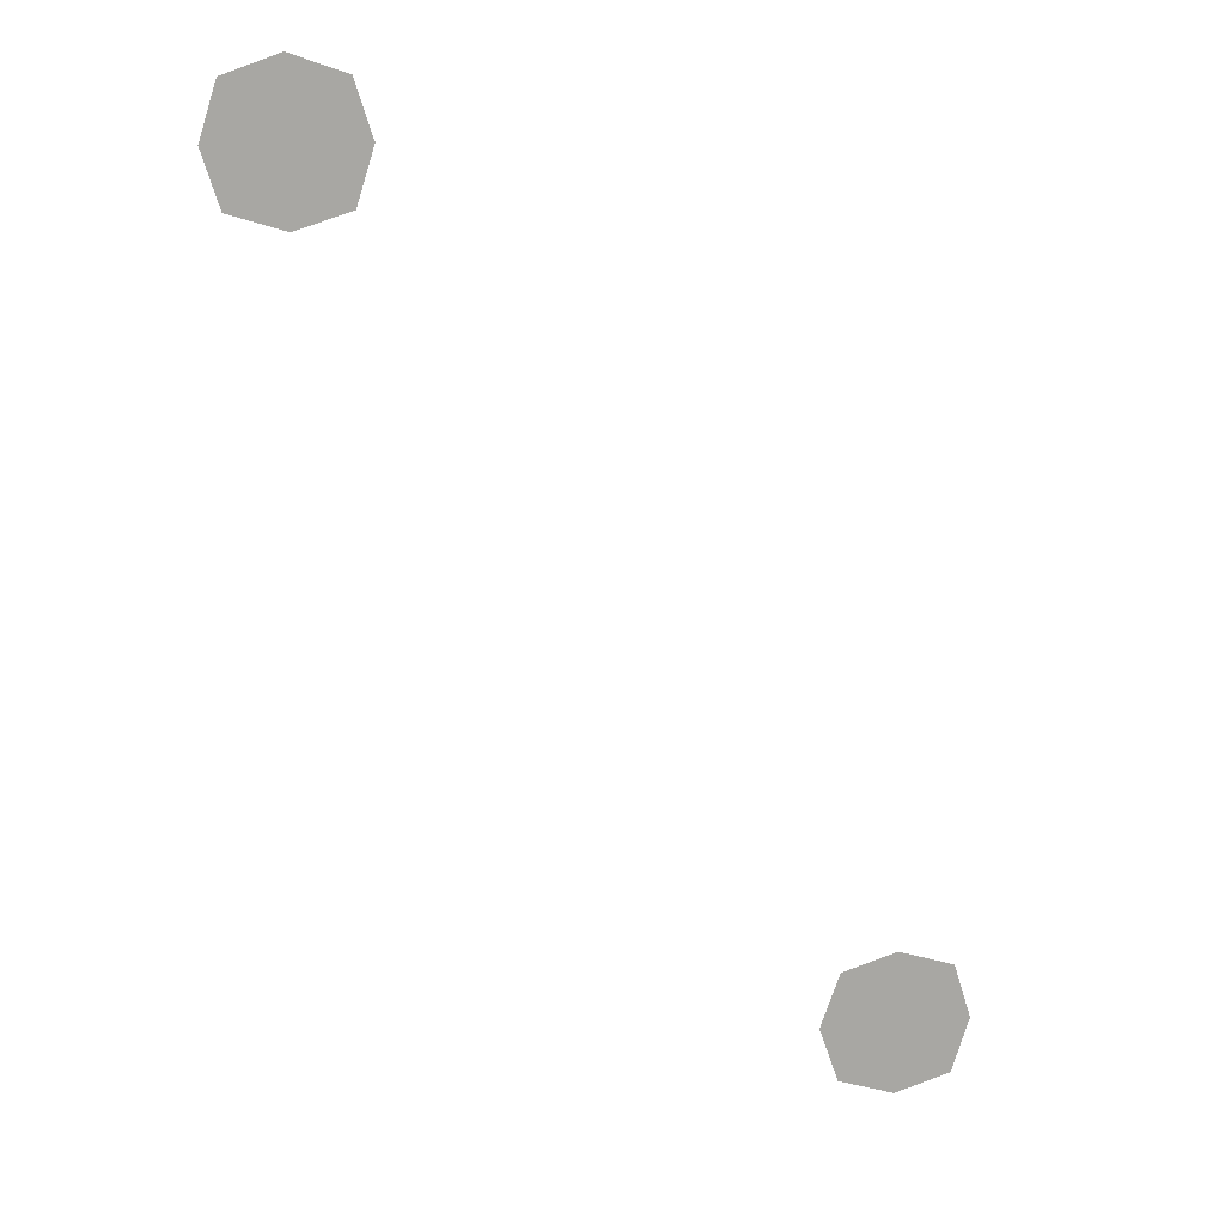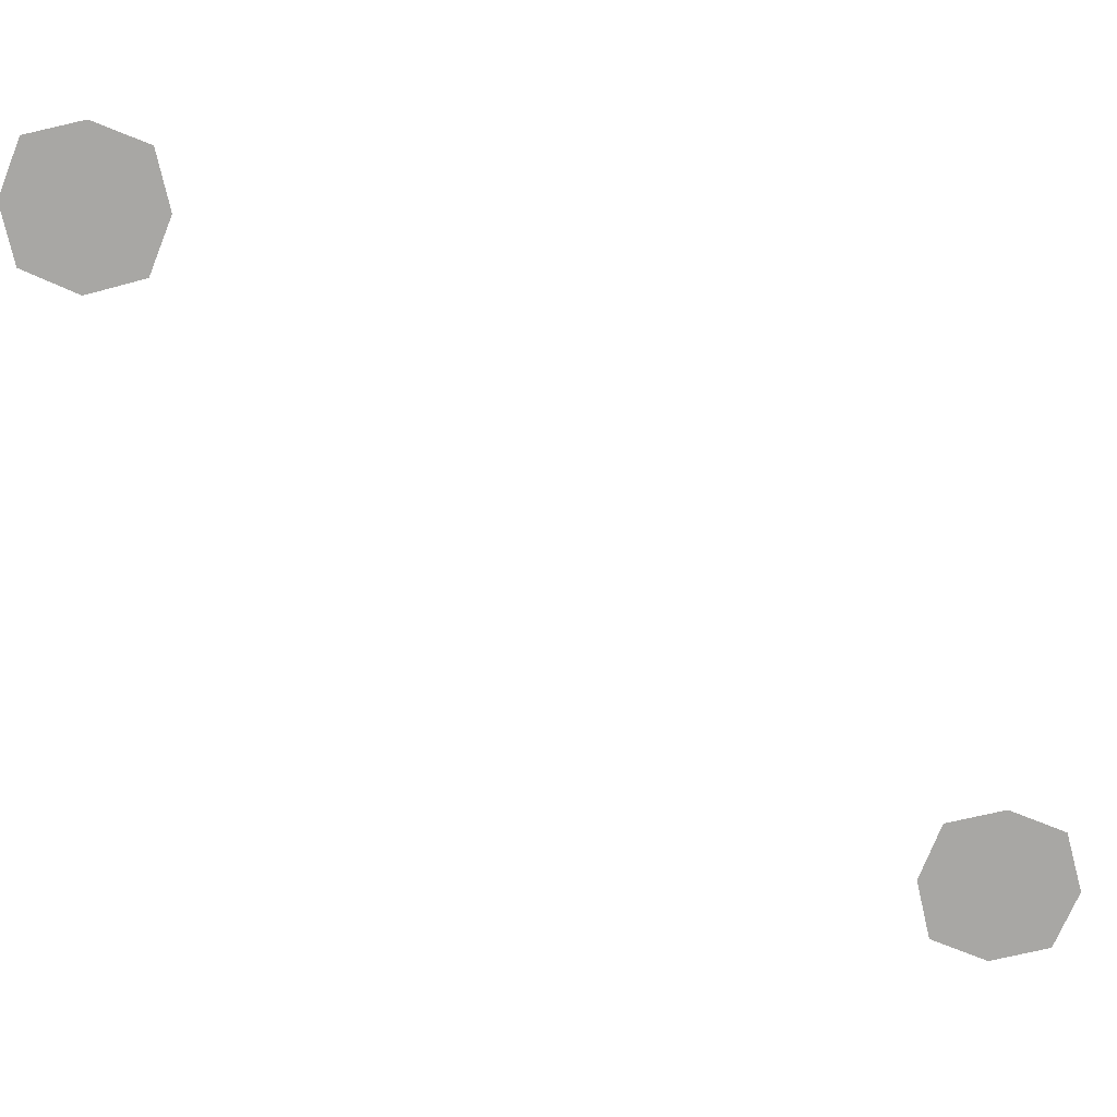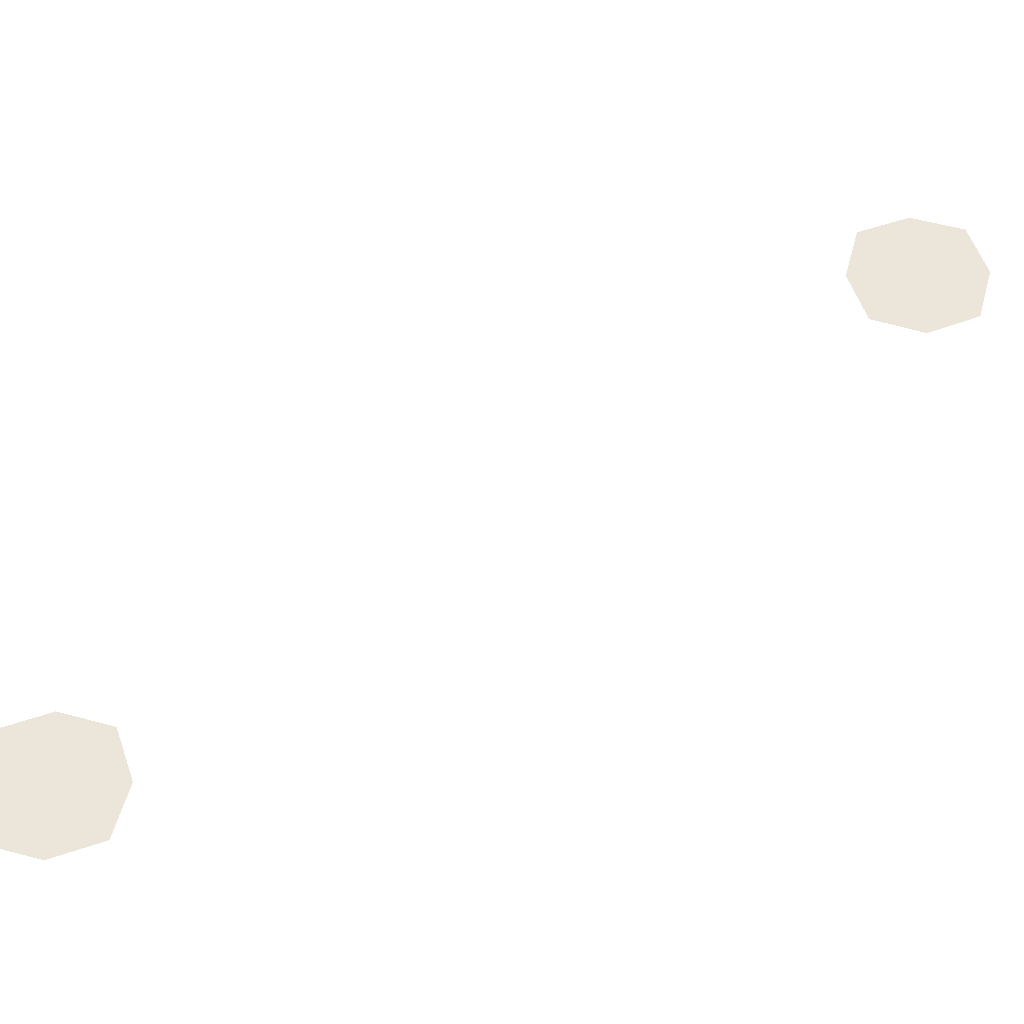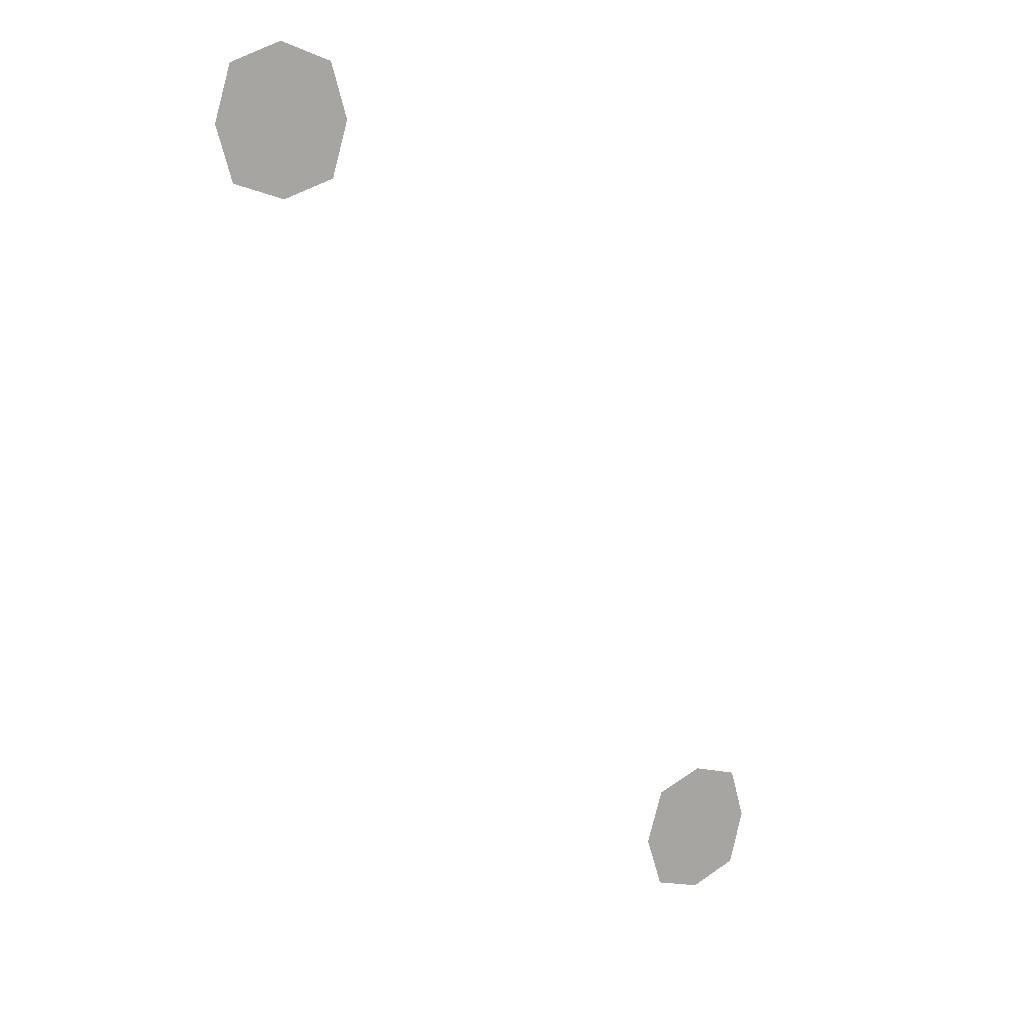
<metadata>
{"format":"obj","ext":"obj","renderer":"f3d","projection":"perspective","resolution":1024,"background":"white","views":[{"elev":15.7,"azim":169.9,"up":"+Z"},{"elev":-74.6,"azim":-94.4,"up":"+Y"},{"elev":57.0,"azim":88.2,"up":"+Y"},{"elev":12.7,"azim":142.6,"up":"+Z"}]}
</metadata>
<code>
g default
v 3.315 2.787 -8.817
v 2.886 2.787 -8.951
v 2.457 2.787 -8.817
v 3.449 2.787 -8.388
v 2.886 2.787 -8.388
v 2.323 2.787 -8.388
v 3.315 2.787 -7.959
v 2.886 2.787 -7.809
v 2.457 2.787 -7.959
v -1.762 2.787 -15.25
v -1.896 2.787 -14.82
v -1.762 2.787 -14.39
v -1.333 2.787 -15.39
v -1.333 2.787 -14.82
v -1.333 2.787 -14.26
v -0.9044 2.787 -15.25
v -0.7545 2.787 -14.82
v -0.9044 2.787 -14.39
g Air_refresher10_Grid Air_Conditions
f 2 5 1
f 1 5 4
f 2 3 5
f 5 3 6
f 4 5 7
f 7 5 8
f 6 9 5
f 5 9 8
f 11 14 10
f 10 14 13
f 11 12 14
f 14 12 15
f 13 14 16
f 16 14 17
f 15 18 14
f 14 18 17

</code>
